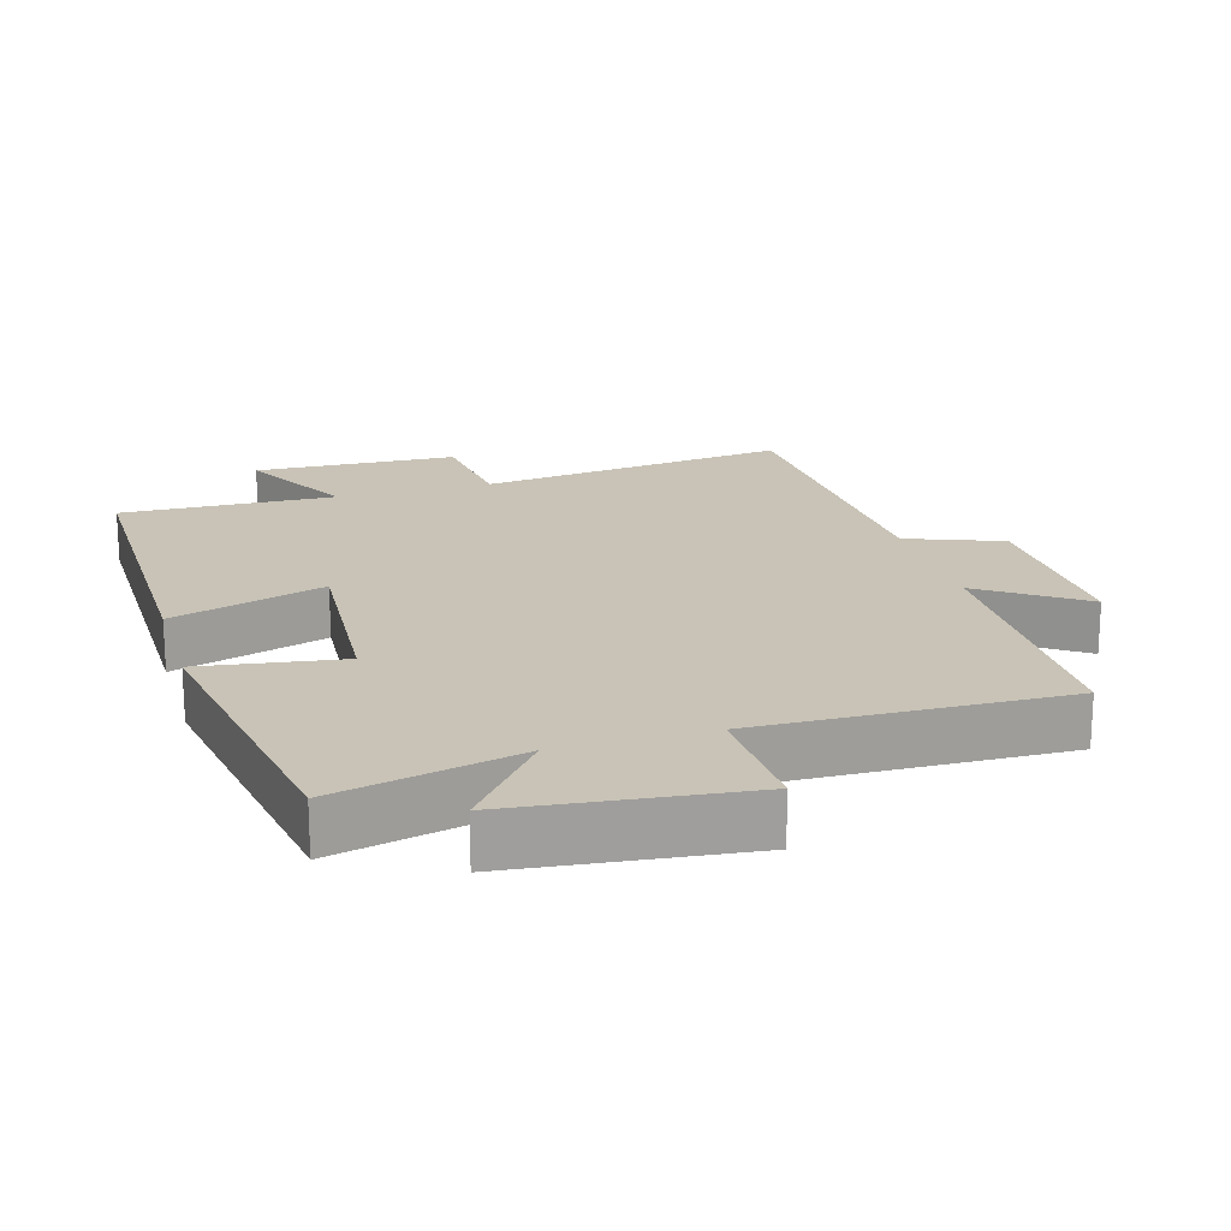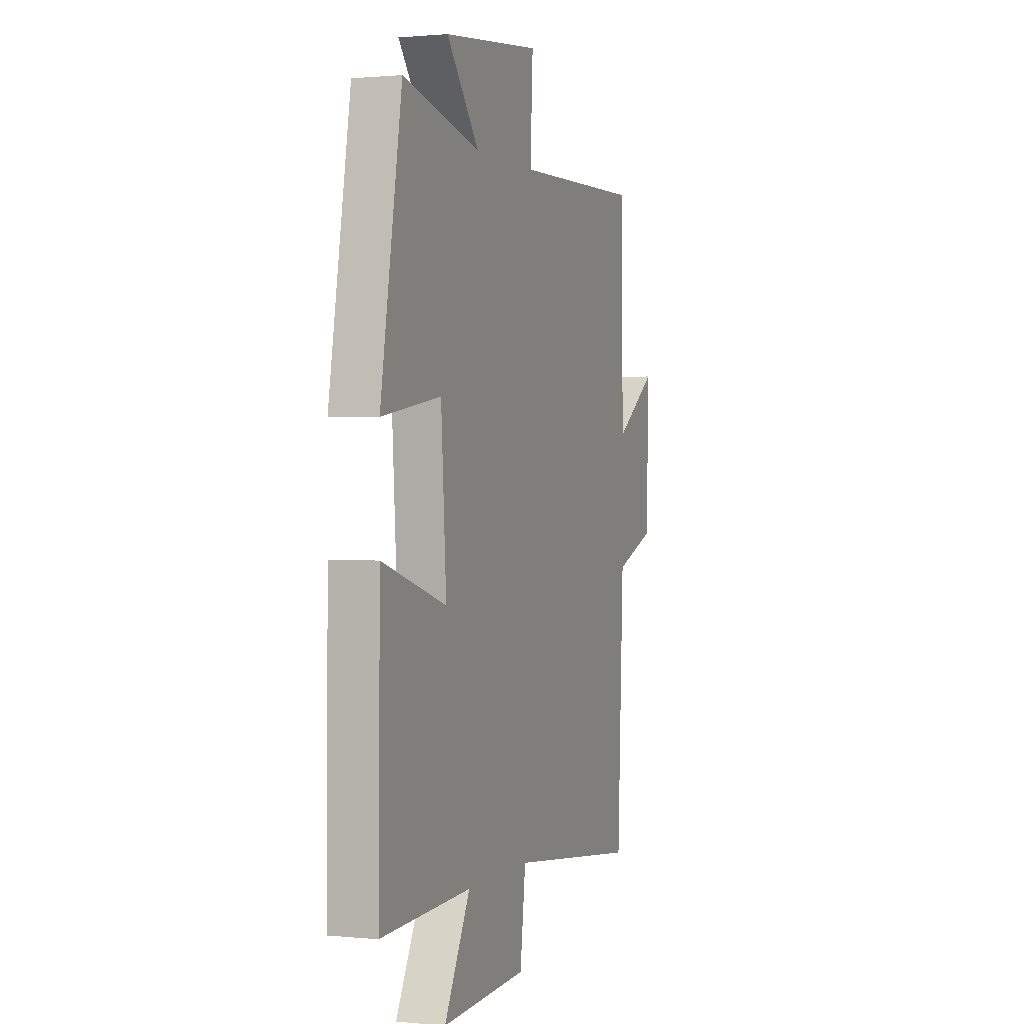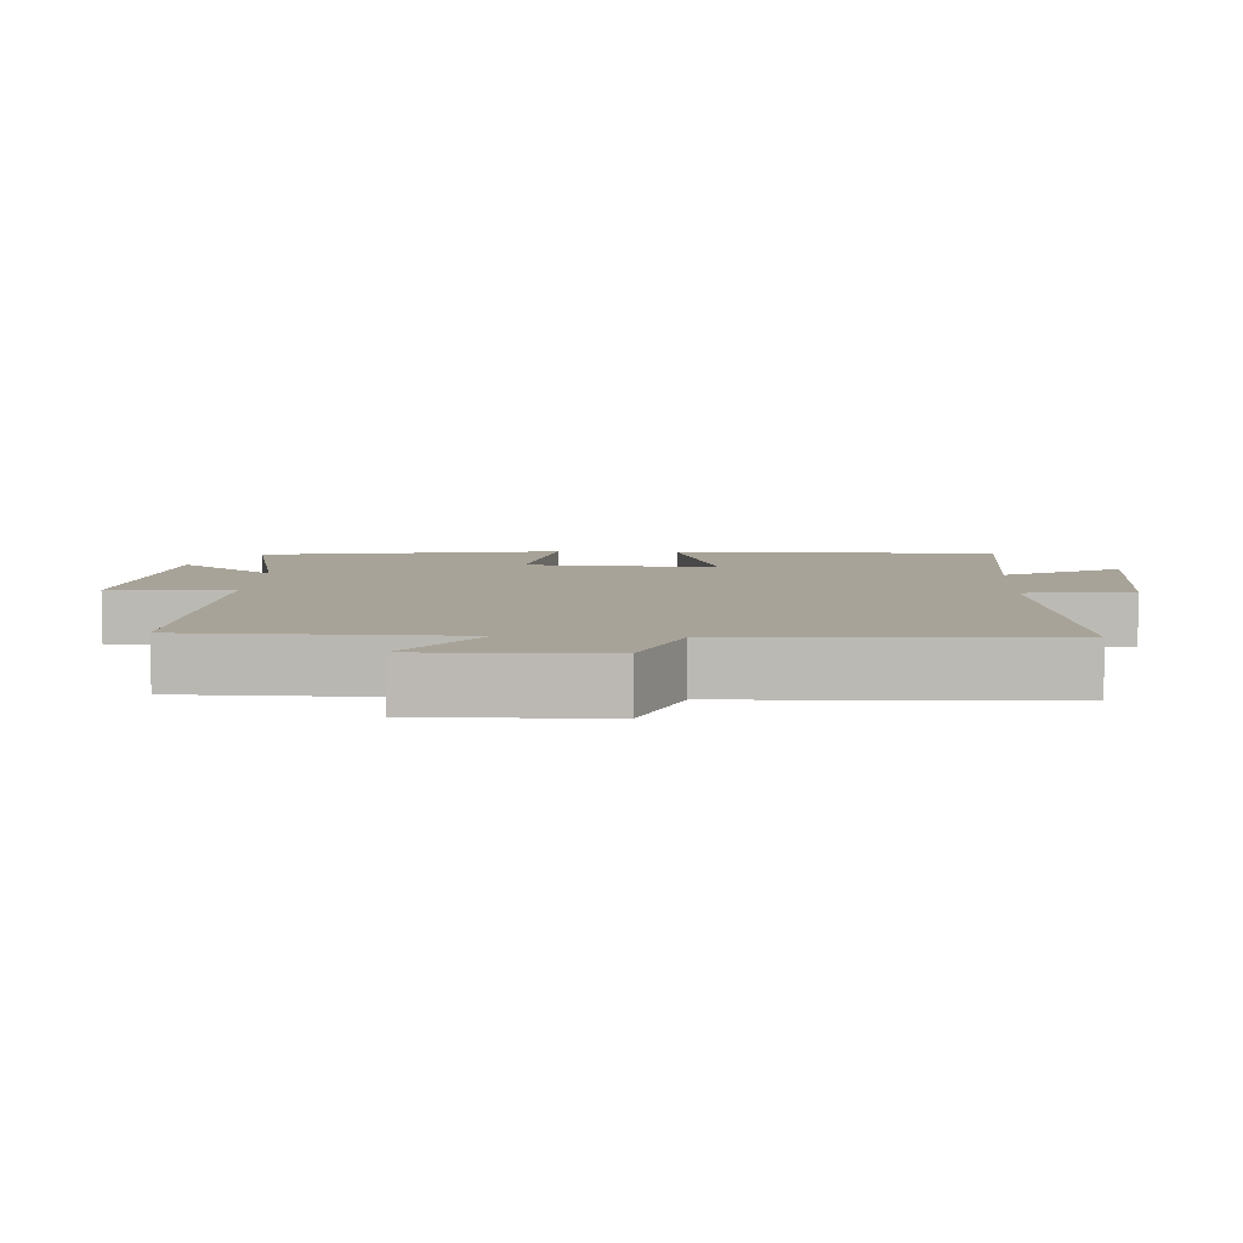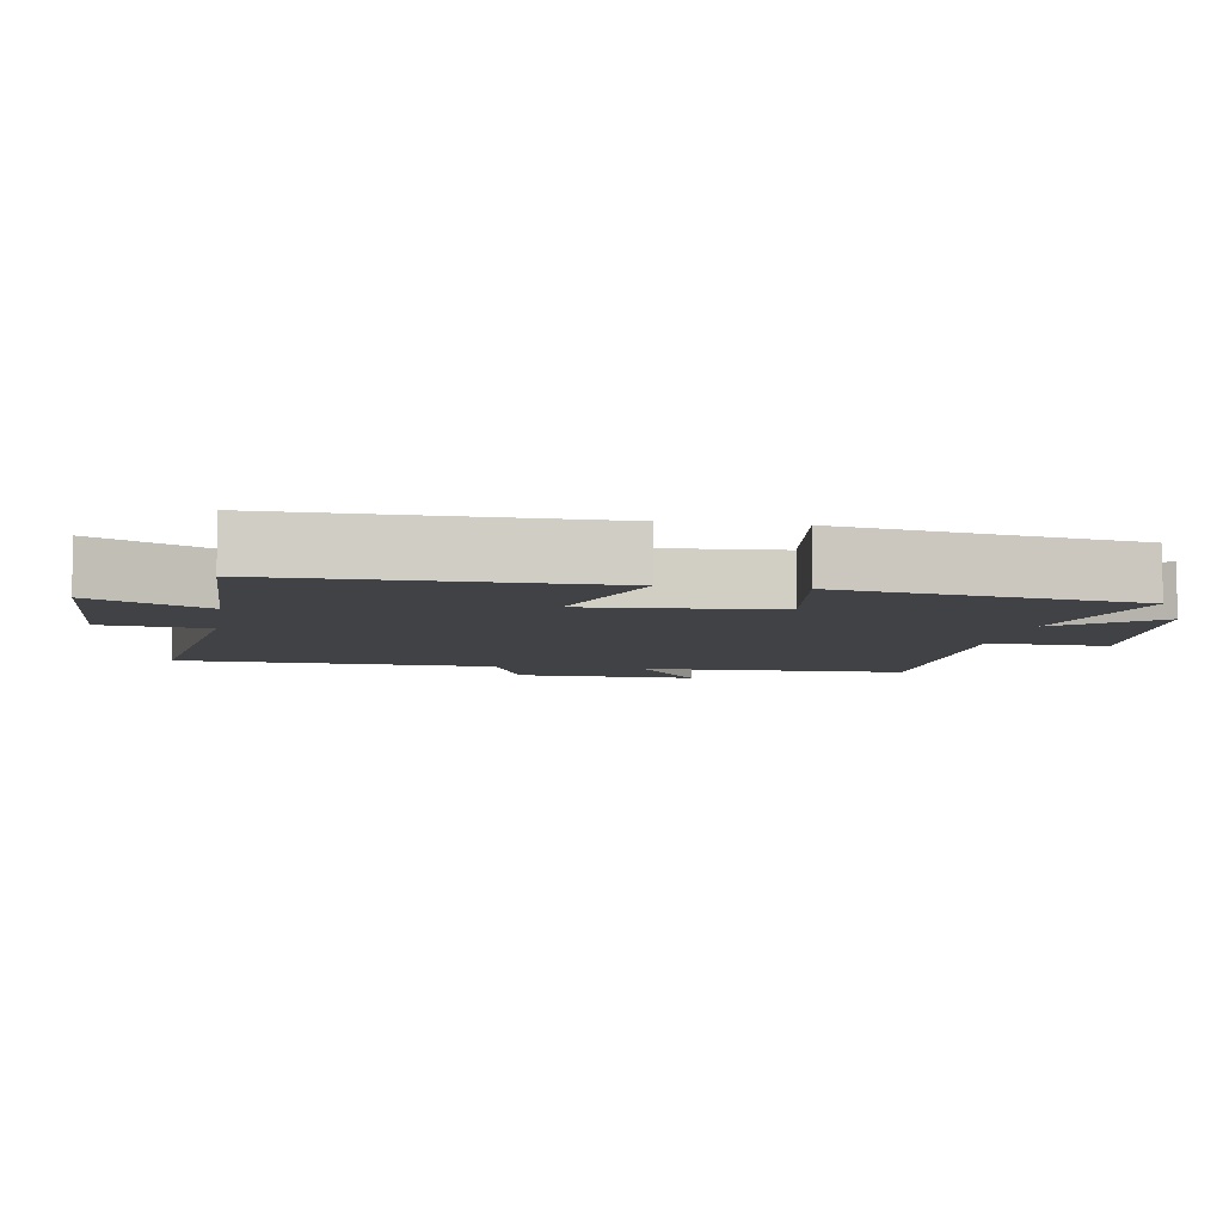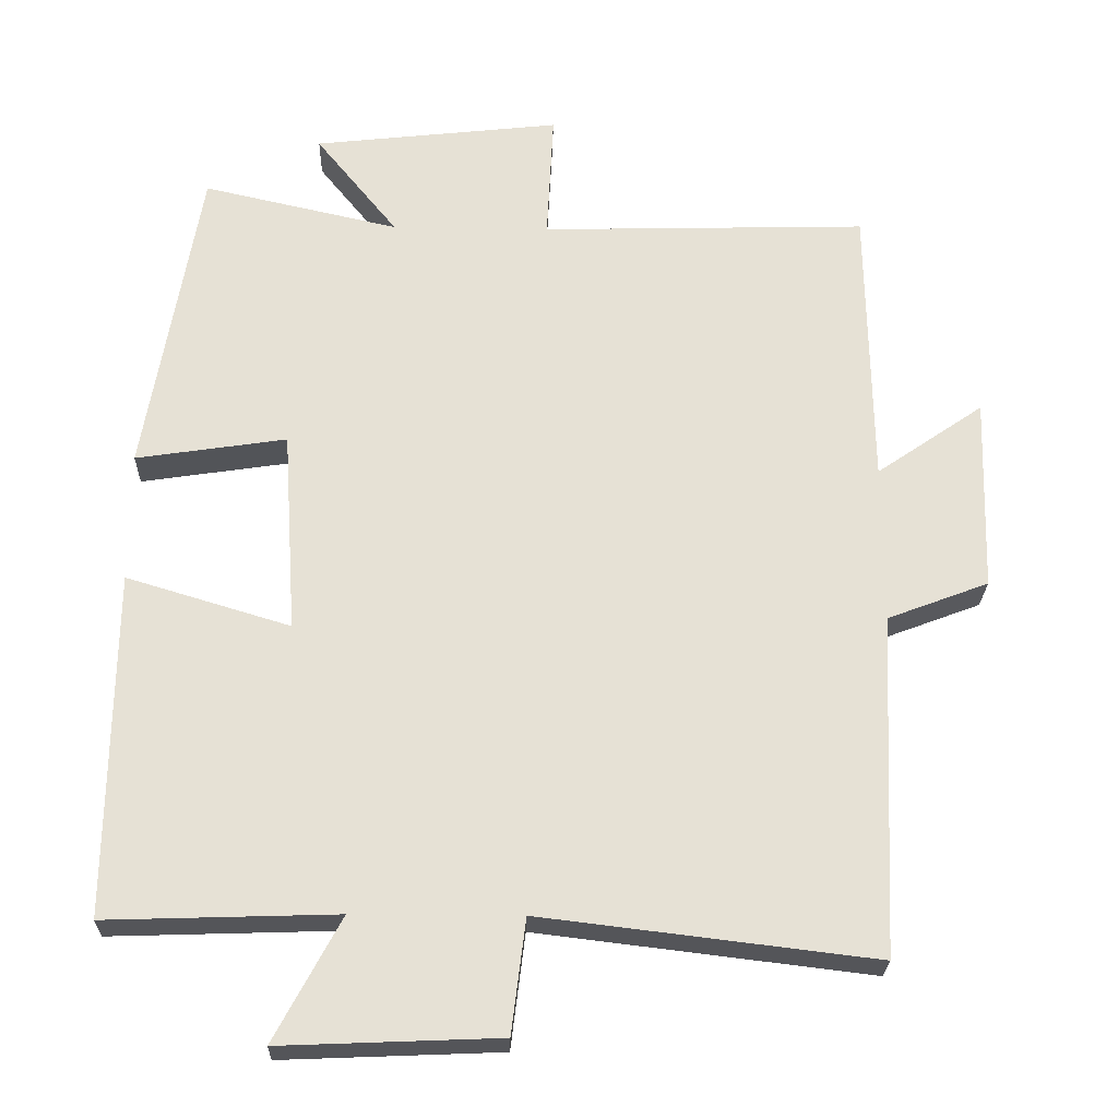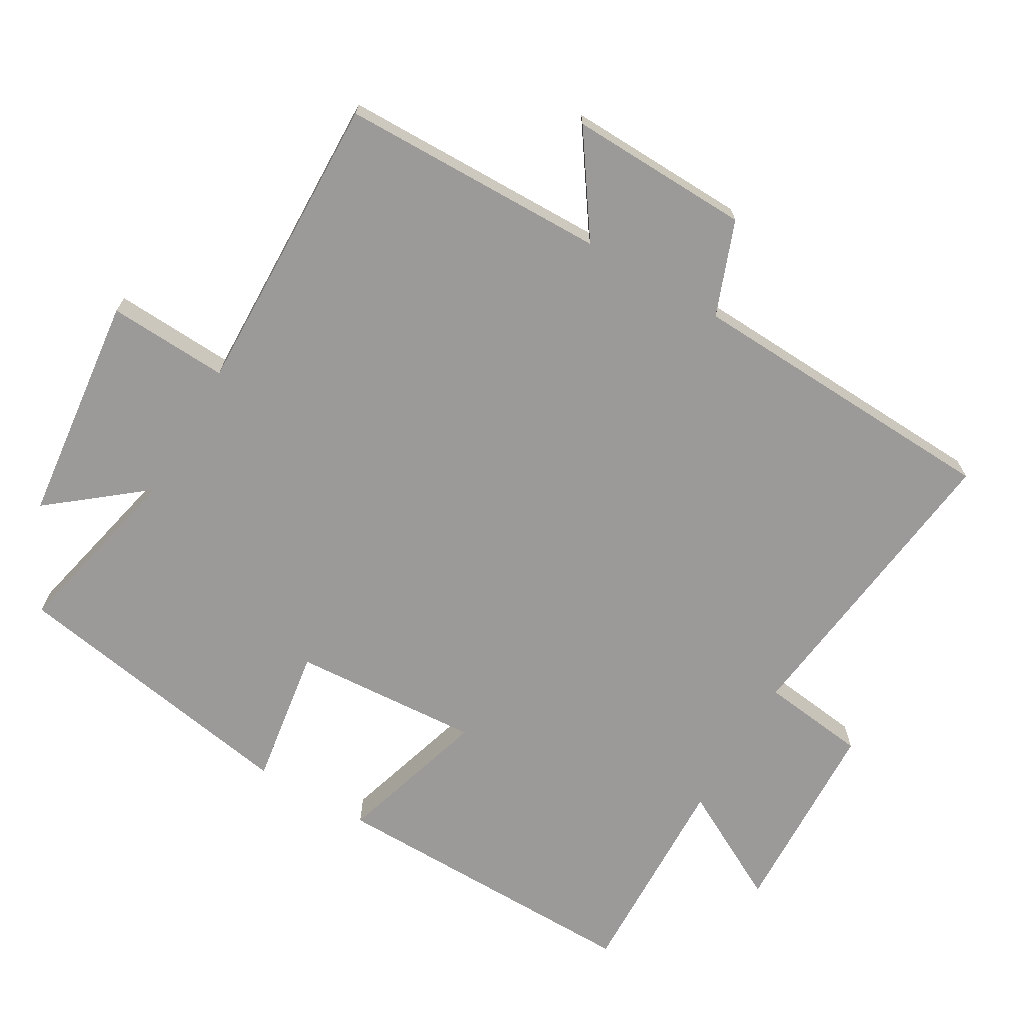
<metadata>
{"format":"obj","ext":"obj","renderer":"f3d","projection":"perspective","resolution":1024,"background":"white","views":[{"elev":19.4,"azim":-16.4,"up":"+Y"},{"elev":1.0,"azim":-70.0,"up":"+Z"},{"elev":6.9,"azim":93.2,"up":"+Y"},{"elev":-6.3,"azim":-99.5,"up":"+Y"},{"elev":-25.0,"azim":-1.5,"up":"+Z"},{"elev":-69.4,"azim":59.7,"up":"+Y"}]}
</metadata>
<code>
v 0.479 0.07 -0.554
v 0.029 0.07 -0.5
v 0.01 0.07 -0.654
v -0.284 0.07 -0.666
v -0.195 0.07 -0.5
v -0.505 0.07 -0.51
v -0.5 0.07 -0.045
v -0.279 0.07 -0.112
v -0.297 0.07 0.162
v -0.5 0.07 0.131
v -0.427 0.07 0.56
v -0.162 0.07 0.5
v -0.273 0.07 0.638
v 0.061 0.07 0.676
v 0.052 0.07 0.5
v 0.494 0.07 0.512
v 0.5 0.07 0.124
v 0.645 0.07 0.224
v 0.637 0.07 -0.04
v 0.5 0.07 -0.092
v 0.479 0 -0.554
v 0.029 0 -0.5
v 0.01 0 -0.654
v -0.284 0 -0.666
v -0.195 0 -0.5
v -0.505 0 -0.51
v -0.5 0 -0.045
v -0.279 0 -0.112
v -0.297 0 0.162
v -0.5 0 0.131
v -0.427 0 0.56
v -0.162 0 0.5
v -0.273 0 0.638
v 0.061 0 0.676
v 0.052 0 0.5
v 0.494 0 0.512
v 0.5 0 0.124
v 0.645 0 0.224
v 0.637 0 -0.04
v 0.5 0 -0.092
f 17 18 19 20
f 15 16 17 20
f 15 20 1 2
f 12 13 14 15
f 12 15 2 3
f 9 10 11 12
f 8 9 12 3
f 5 6 7 8
f 5 8 3
f 3 4 5
f 40 39 38 37
f 40 37 36 35
f 22 21 40 35
f 35 34 33 32
f 23 22 35 32
f 32 31 30 29
f 23 32 29 28
f 28 27 26 25
f 23 28 25
f 25 24 23
f 1 21 22 2
f 2 22 23 3
f 3 23 24 4
f 4 24 25 5
f 5 25 26 6
f 6 26 27 7
f 7 27 28 8
f 8 28 29 9
f 9 29 30 10
f 10 30 31 11
f 11 31 32 12
f 12 32 33 13
f 13 33 34 14
f 14 34 35 15
f 15 35 36 16
f 16 36 37 17
f 17 37 38 18
f 18 38 39 19
f 19 39 40 20
f 20 40 21 1

</code>
